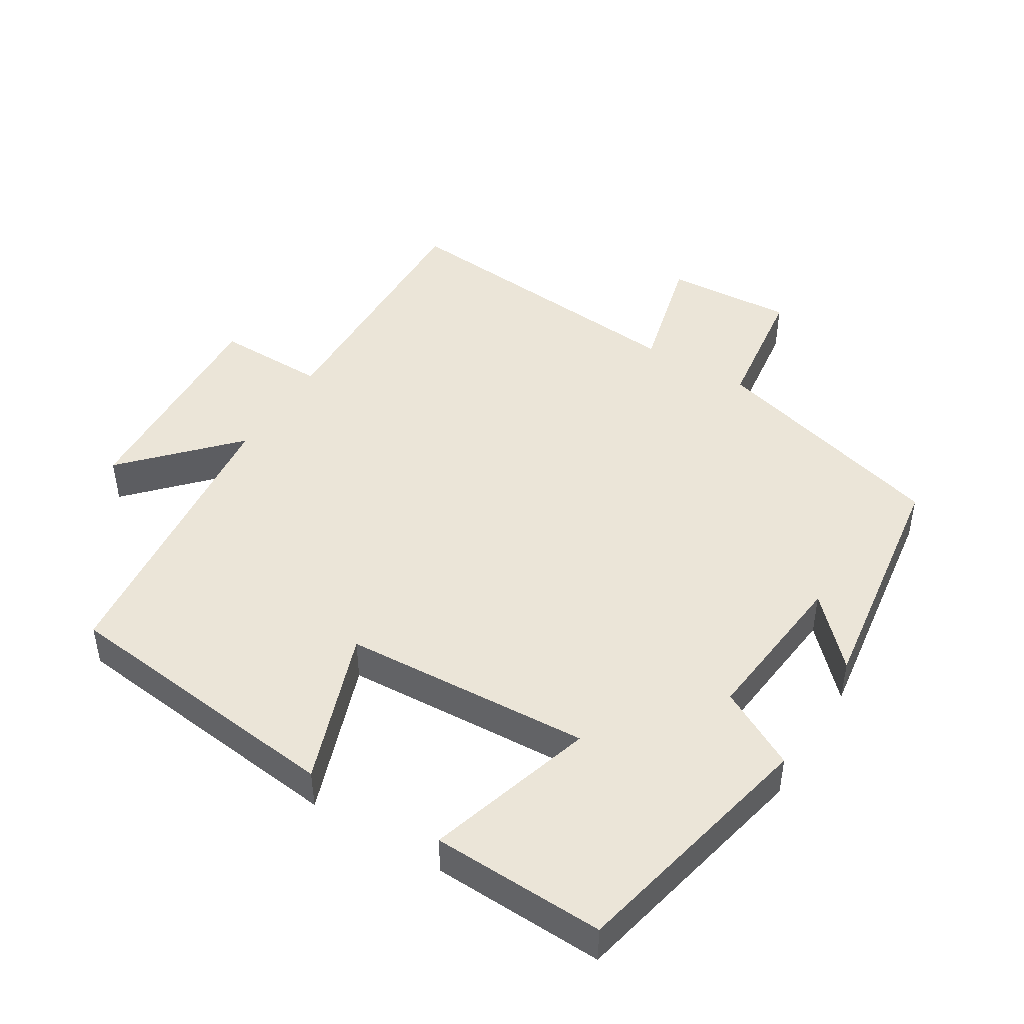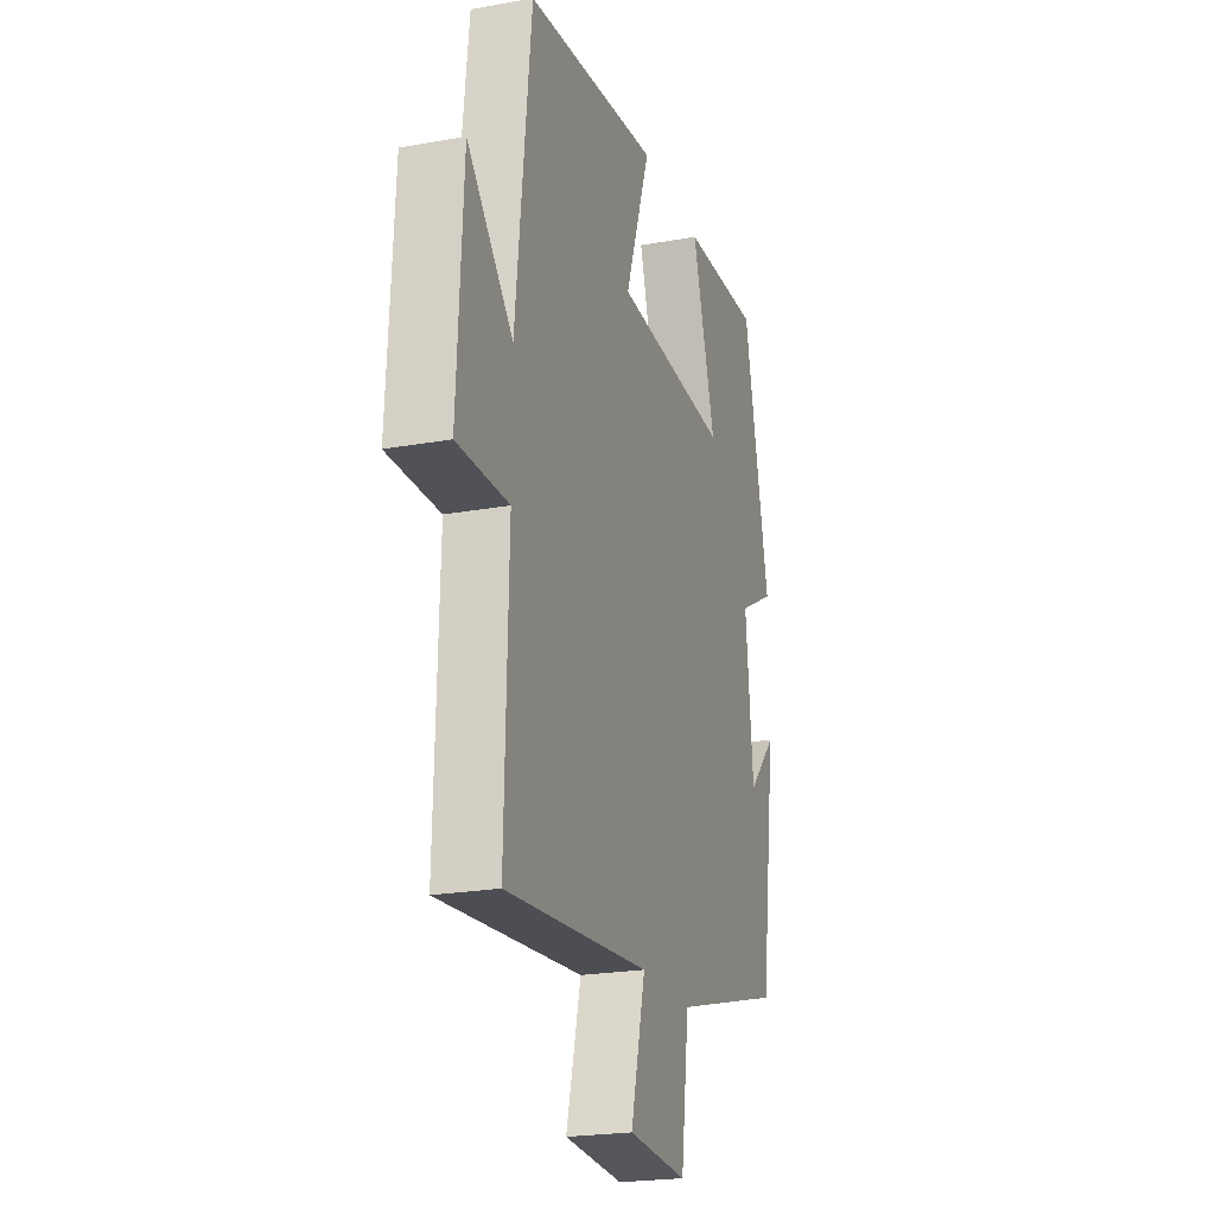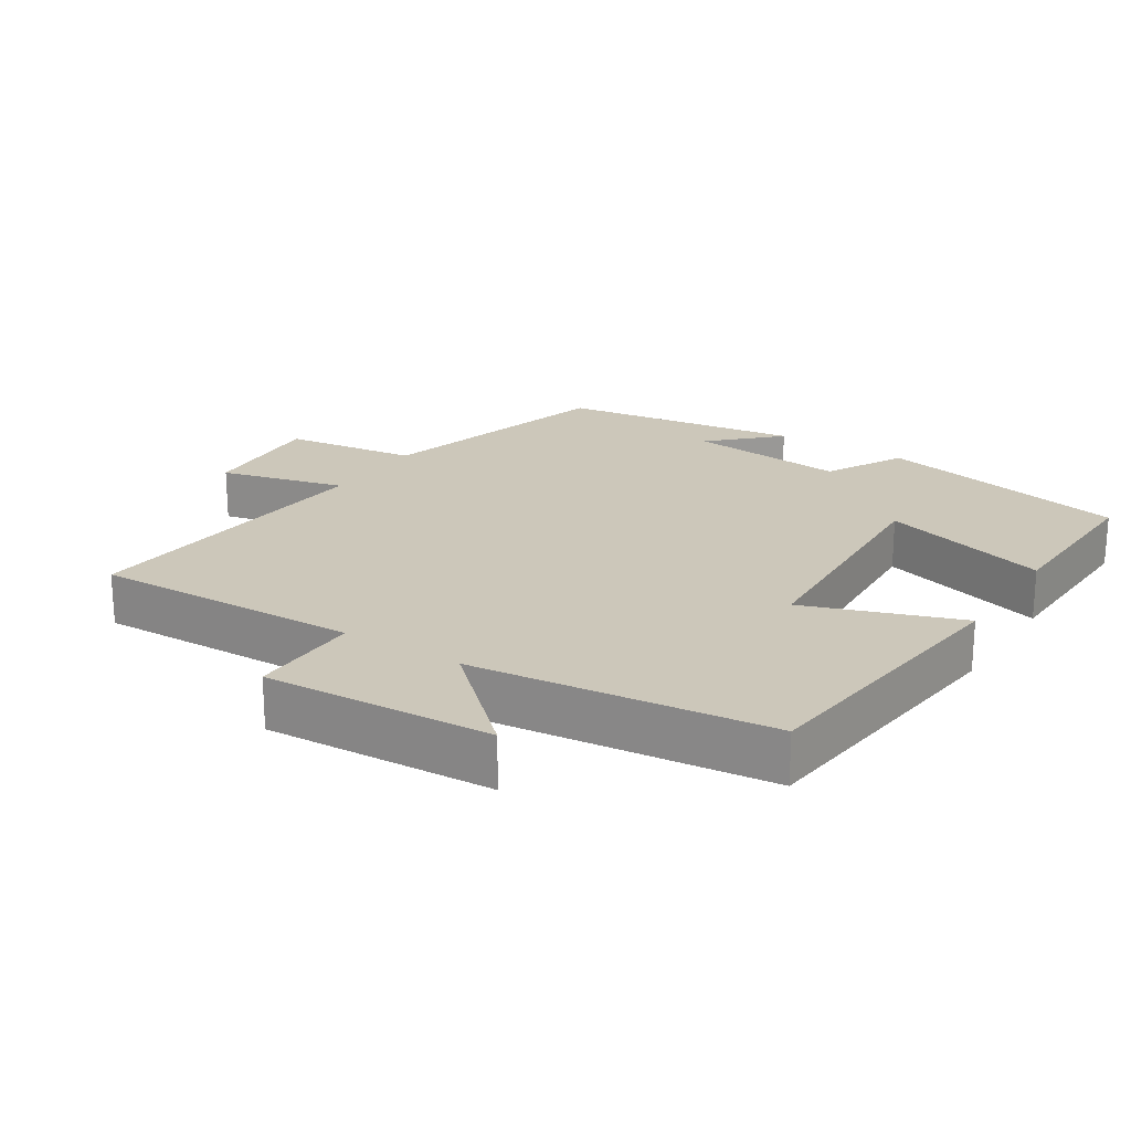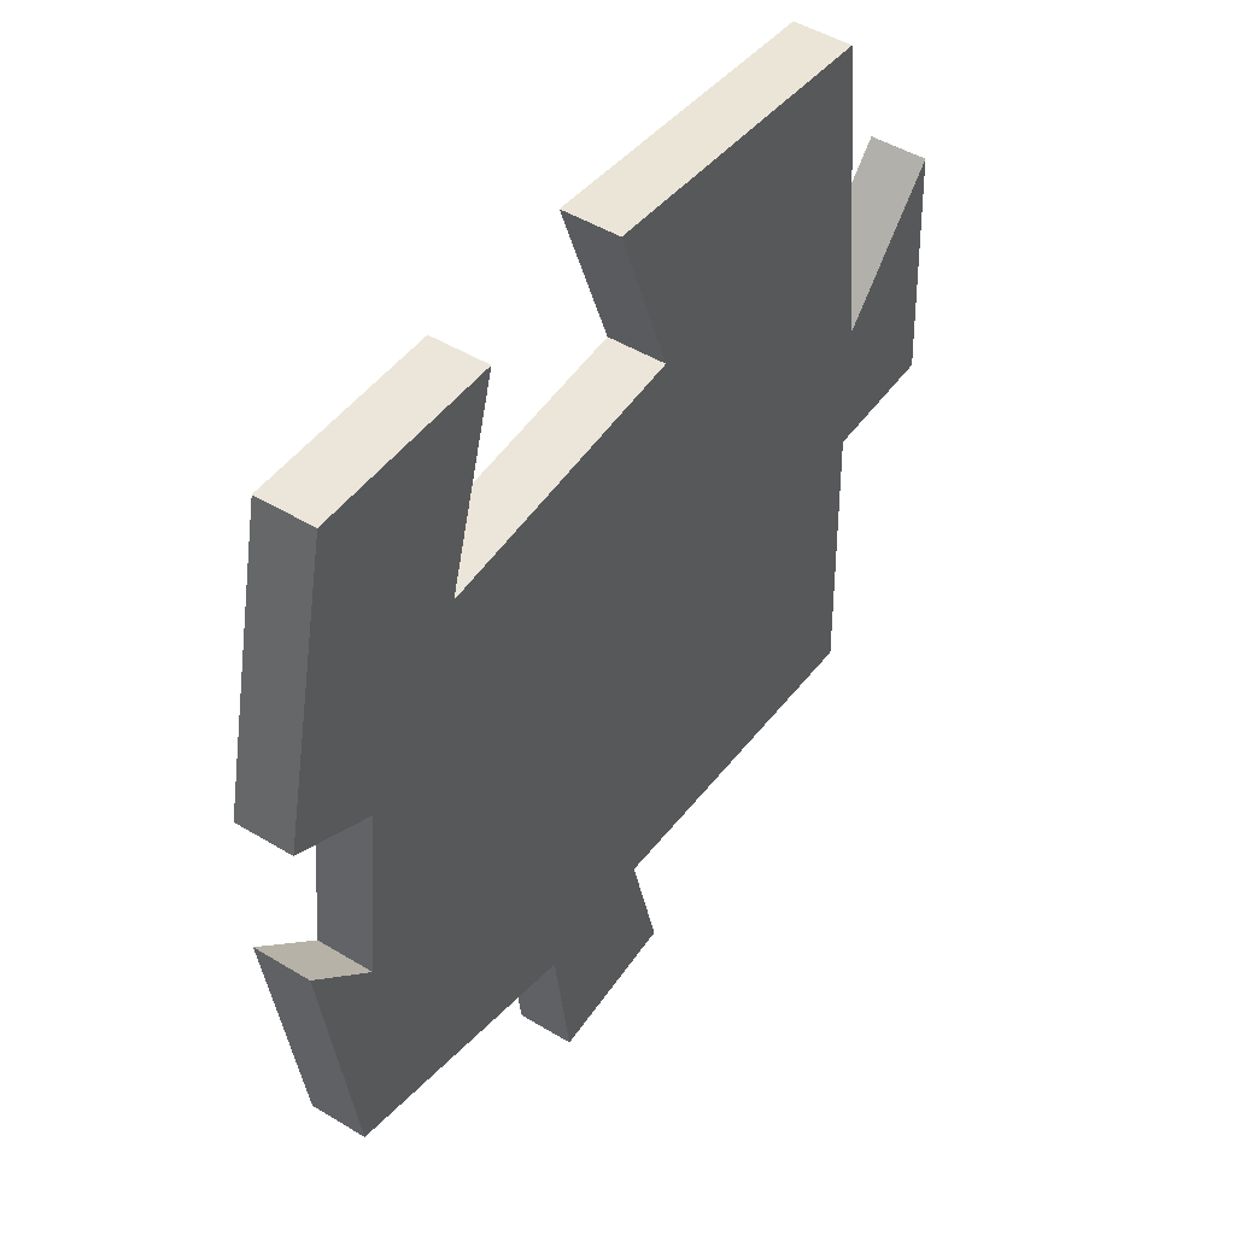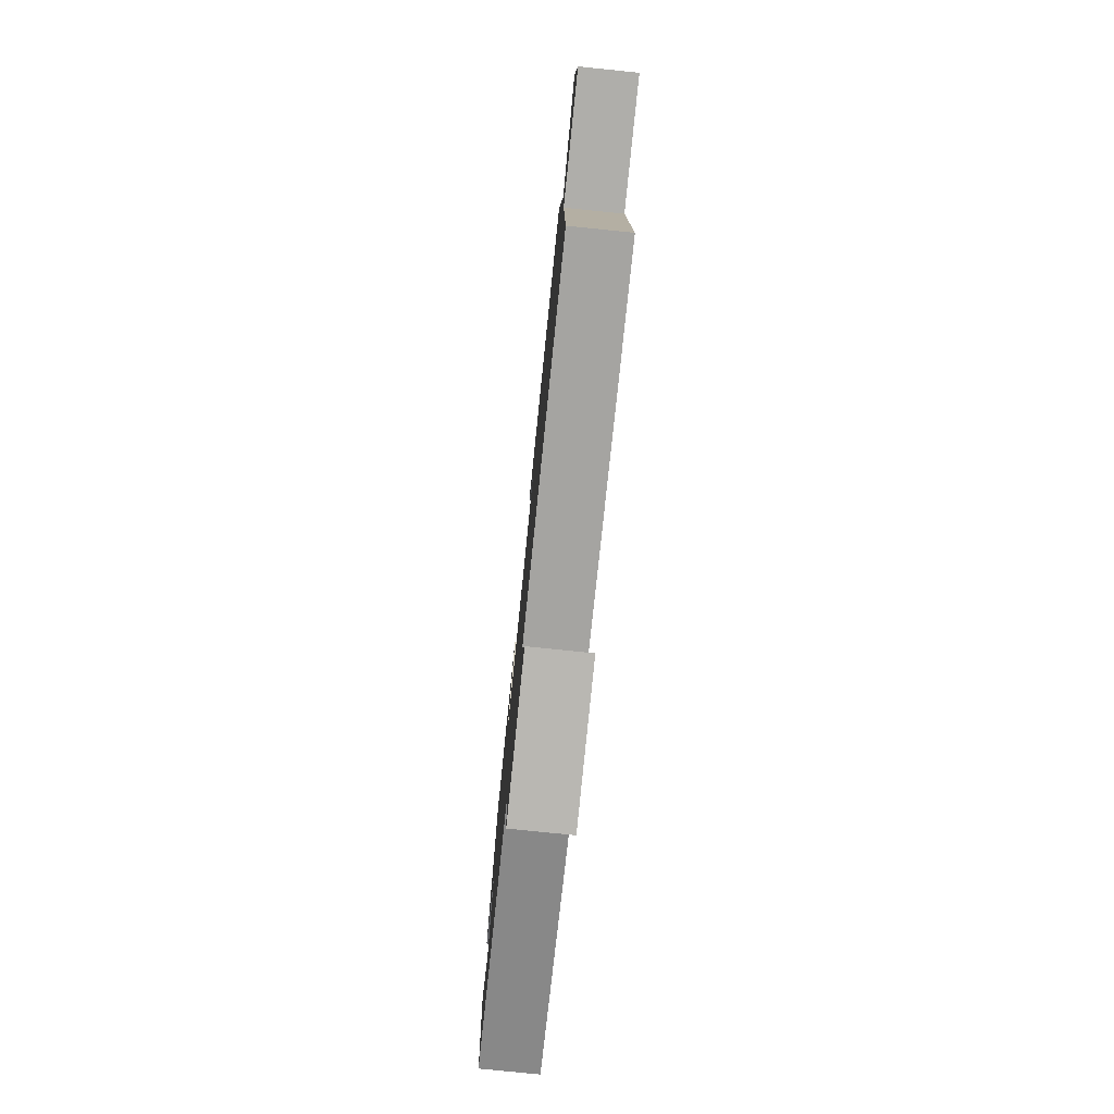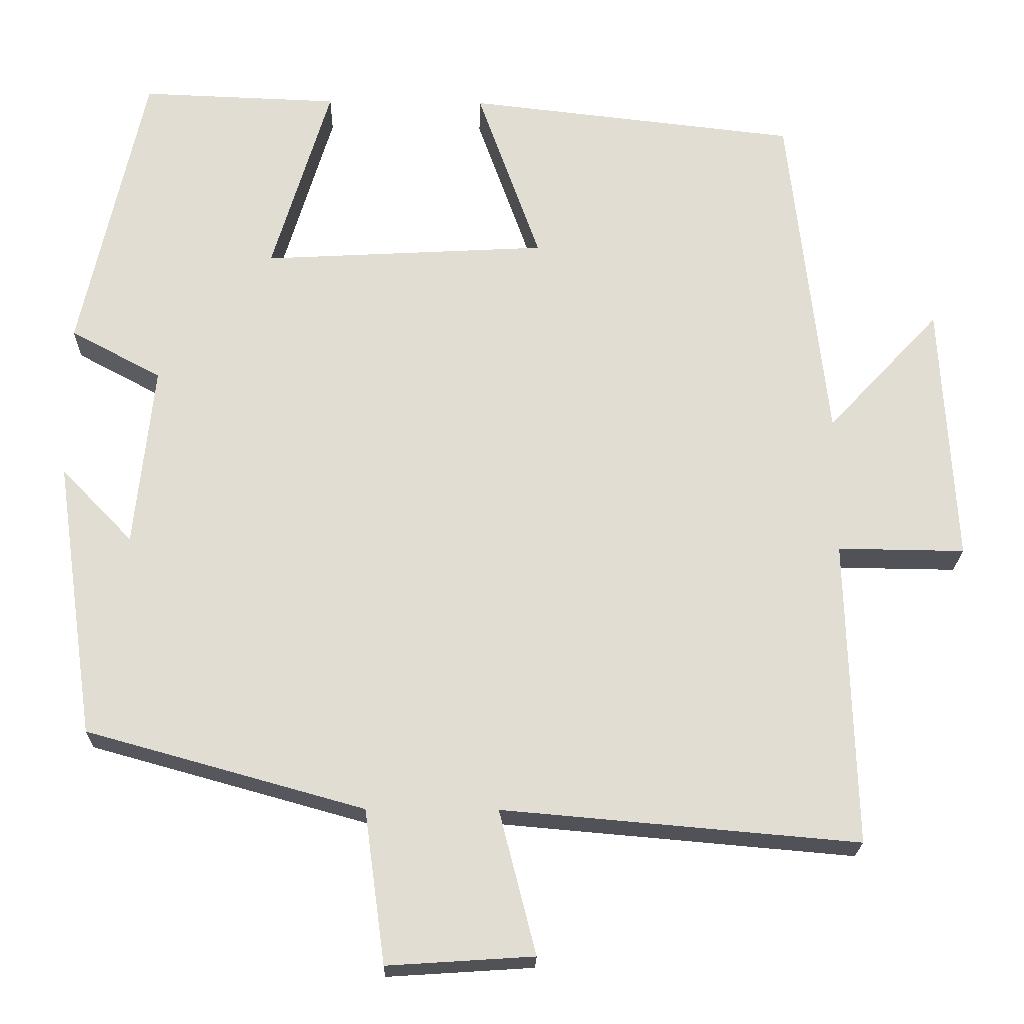
<metadata>
{"format":"obj","ext":"obj","renderer":"f3d","projection":"perspective","resolution":1024,"background":"white","views":[{"elev":45.9,"azim":31.6,"up":"+Y"},{"elev":-22.1,"azim":-72.5,"up":"+Z"},{"elev":21.5,"azim":-57.4,"up":"+Y"},{"elev":48.4,"azim":124.0,"up":"+Z"},{"elev":-78.3,"azim":-95.8,"up":"+Z"},{"elev":-21.5,"azim":178.8,"up":"+Z"}]}
</metadata>
<code>
v 0.45 0.07 -0.403
v 0.101 0.07 -0.5
v 0.075 0.07 -0.693
v -0.109 0.07 -0.681
v -0.063 0.07 -0.5
v -0.511 0.07 -0.539
v -0.5 0.07 -0.153
v -0.66 0.07 -0.155
v -0.642 0.07 0.175
v -0.5 0.07 0.023
v -0.452 0.07 0.453
v -0.035 0.07 0.5
v -0.114 0.07 0.277
v 0.244 0.07 0.257
v 0.171 0.07 0.5
v 0.42 0.07 0.509
v 0.5 0.07 0.144
v 0.386 0.07 0.083
v 0.41 0.07 -0.147
v 0.5 0.07 -0.054
v 0.45 0 -0.403
v 0.101 0 -0.5
v 0.075 0 -0.693
v -0.109 0 -0.681
v -0.063 0 -0.5
v -0.511 0 -0.539
v -0.5 0 -0.153
v -0.66 0 -0.155
v -0.642 0 0.175
v -0.5 0 0.023
v -0.452 0 0.453
v -0.035 0 0.5
v -0.114 0 0.277
v 0.244 0 0.257
v 0.171 0 0.5
v 0.42 0 0.509
v 0.5 0 0.144
v 0.386 0 0.083
v 0.41 0 -0.147
v 0.5 0 -0.054
f 19 20 1 2
f 18 19 2
f 15 16 17 18
f 14 15 18
f 13 14 18 2
f 10 11 12 13
f 10 13 2
f 7 8 9 10
f 7 10 2
f 5 6 7
f 5 7 2
f 2 3 4 5
f 22 21 40 39
f 22 39 38
f 38 37 36 35
f 38 35 34
f 22 38 34 33
f 33 32 31 30
f 22 33 30
f 30 29 28 27
f 22 30 27
f 27 26 25
f 22 27 25
f 25 24 23 22
f 1 21 22 2
f 2 22 23 3
f 3 23 24 4
f 4 24 25 5
f 5 25 26 6
f 6 26 27 7
f 7 27 28 8
f 8 28 29 9
f 9 29 30 10
f 10 30 31 11
f 11 31 32 12
f 12 32 33 13
f 13 33 34 14
f 14 34 35 15
f 15 35 36 16
f 16 36 37 17
f 17 37 38 18
f 18 38 39 19
f 19 39 40 20
f 20 40 21 1

</code>
